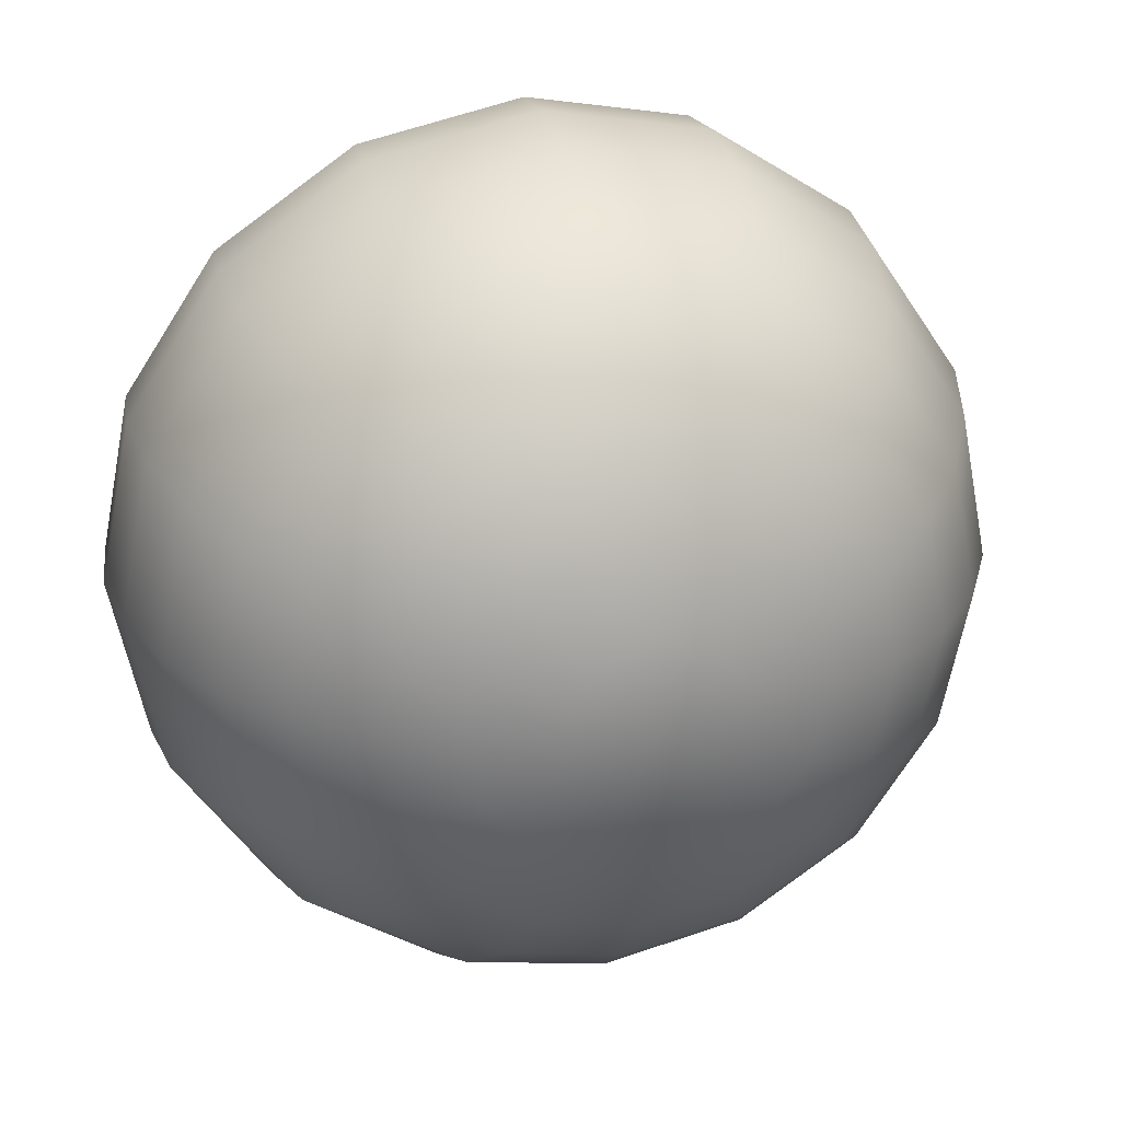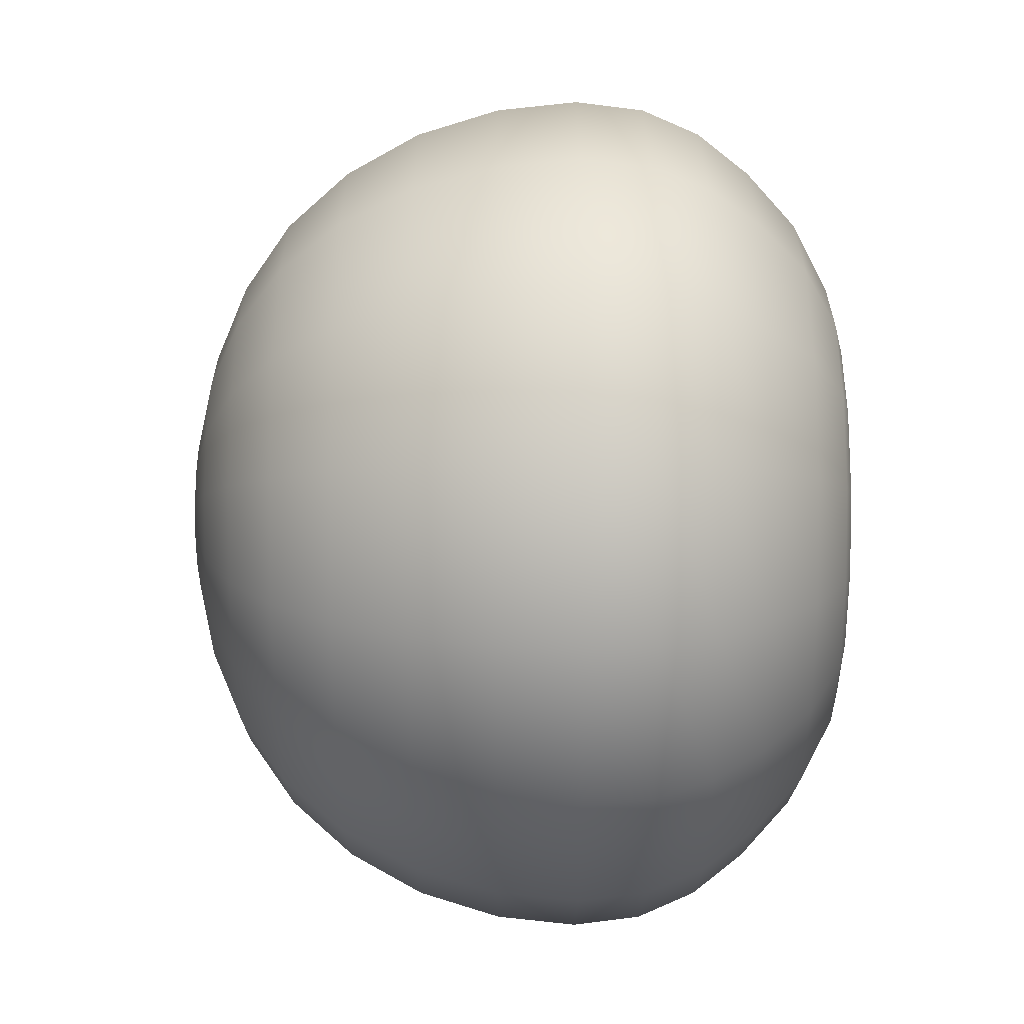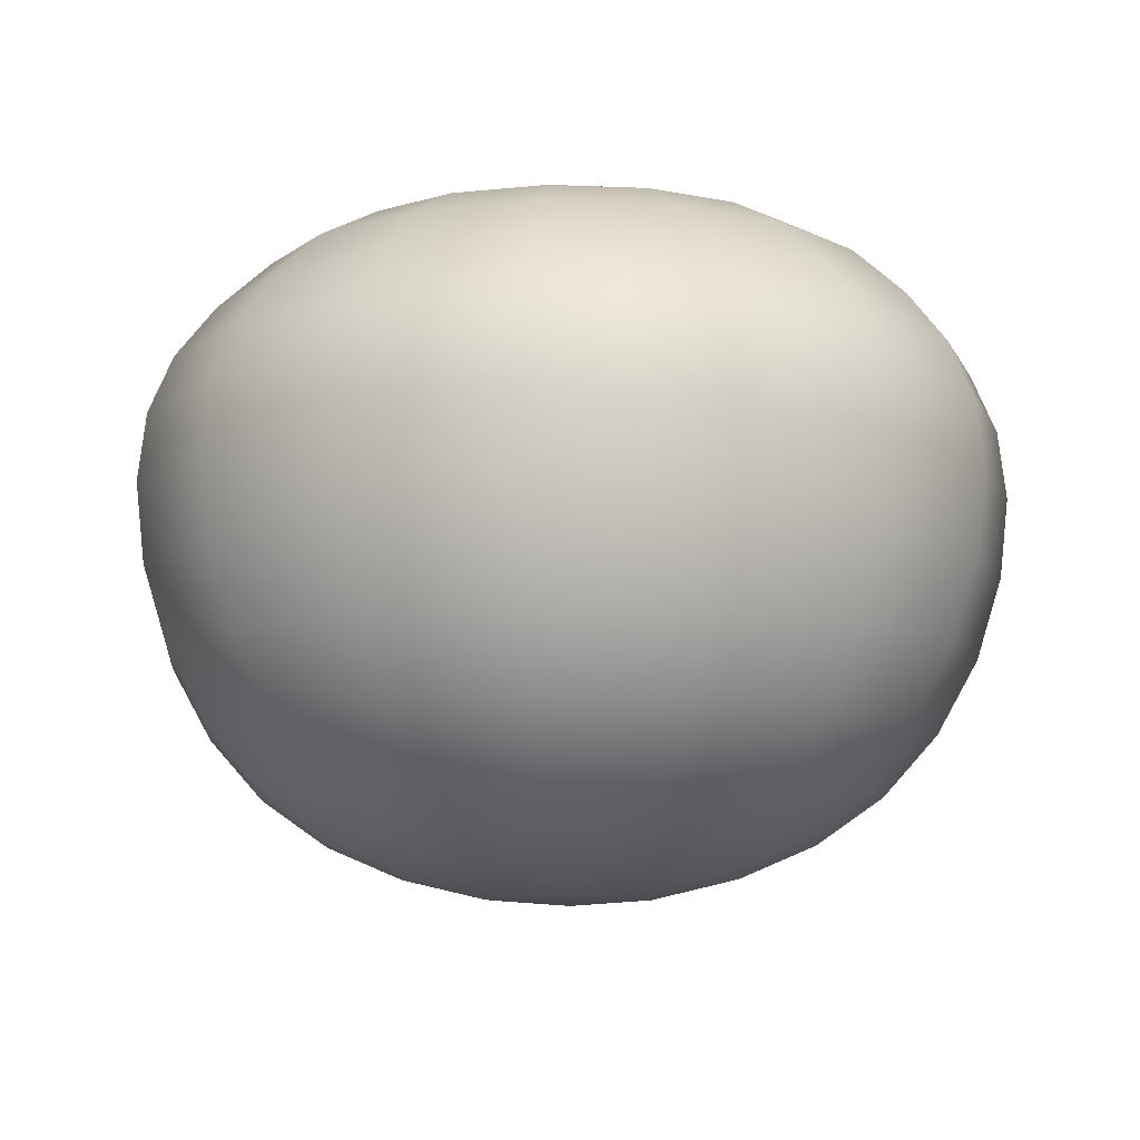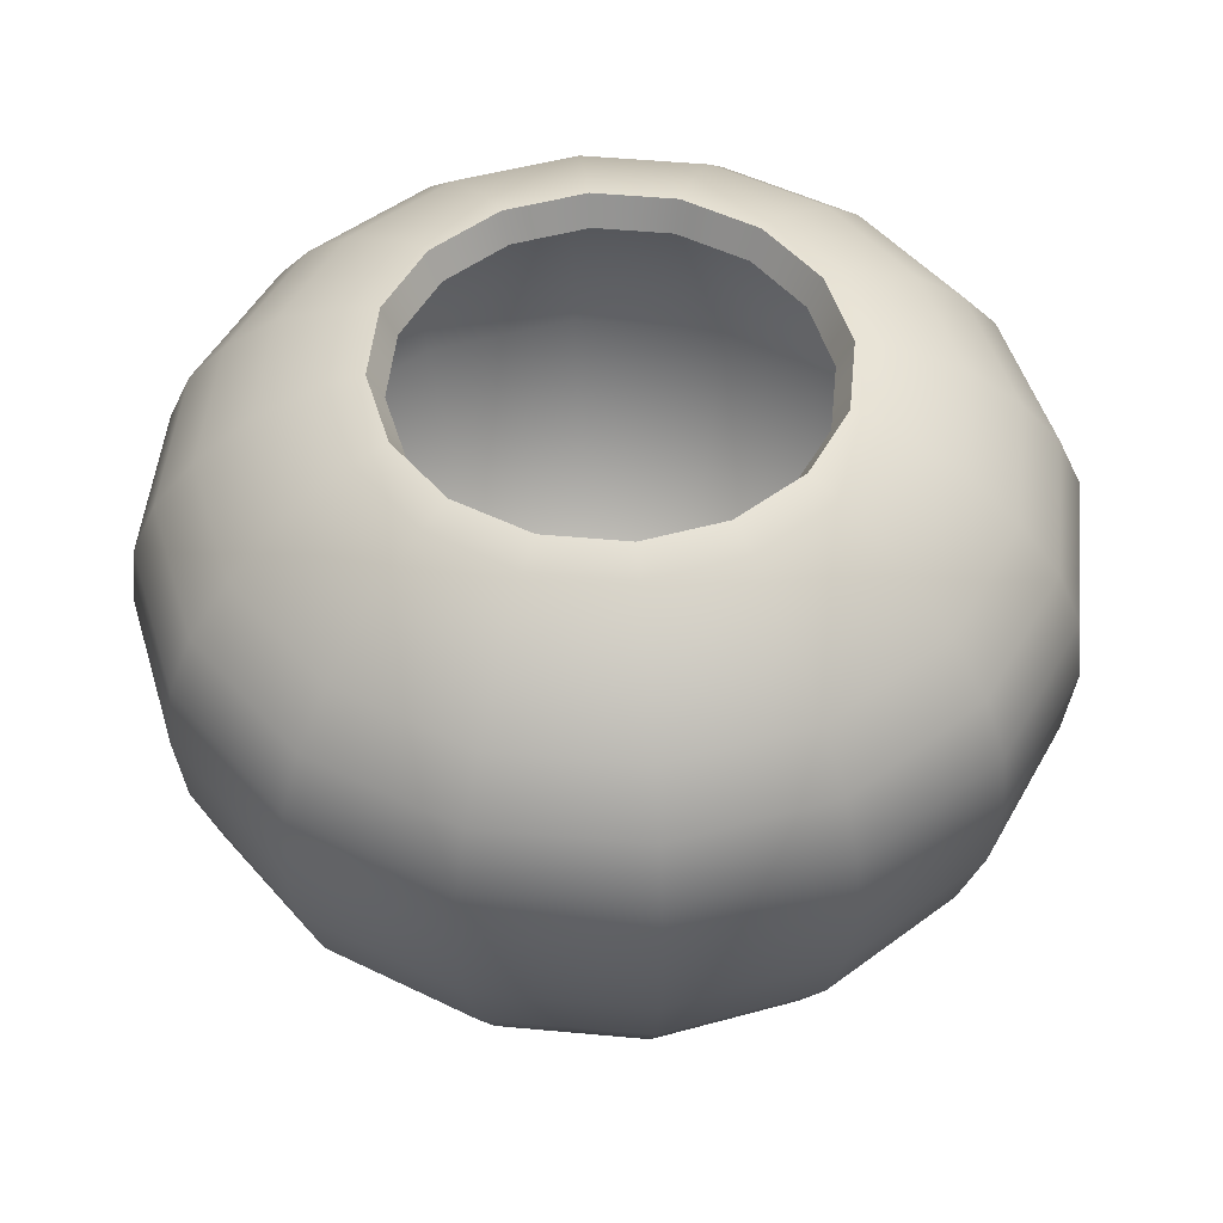
<metadata>
{"format":"obj","ext":"obj","renderer":"f3d","projection":"perspective","resolution":1024,"background":"white","views":[{"elev":27.6,"azim":-15.0,"up":"+Z"},{"elev":16.6,"azim":90.0,"up":"+Z"},{"elev":-9.0,"azim":-152.6,"up":"+Y"},{"elev":50.1,"azim":84.5,"up":"+Y"}]}
</metadata>
<code>
v 2.426 0.2044 -1.005
v 1.857 0.2044 -1.857
v 1.005 0.2044 -2.426
v 1e-06 0.2044 -2.626
v -1.005 0.2044 -2.426
v -1.857 0.2044 -1.857
v -2.426 0.2044 -1.005
v -2.626 0.2044 -1e-06
v -2.426 0.2044 1.005
v -1.857 0.2044 1.857
v -1.005 0.2044 2.426
v -0 0.2044 2.626
v 1.005 0.2044 2.426
v 1.857 0.2044 1.857
v 2.426 0.2044 1.005
v 2.626 0.2044 -0
v 4.76 0.8 -1.972
v 3.643 0.8 -3.643
v 1.972 0.8 -4.76
v 3e-06 0.8 -5.152
v -1.972 0.8 -4.76
v -3.643 0.8 -3.643
v -4.76 0.8 -1.972
v -5.152 0.8 -2e-06
v -4.76 0.8 1.972
v -3.643 0.8 3.643
v -1.972 0.8 4.76
v -1e-06 0.8 5.152
v 1.972 0.8 4.76
v 3.643 0.8 3.643
v 4.76 0.8 1.972
v 5.152 0.8 -0
v 6.91 1.795 -2.862
v 5.289 1.795 -5.289
v 2.862 1.795 -6.91
v 4e-06 1.795 -7.479
v -2.862 1.795 -6.91
v -5.289 1.795 -5.289
v -6.91 1.795 -2.862
v -7.479 1.795 -3e-06
v -6.91 1.795 2.862
v -5.289 1.795 5.289
v -2.862 1.795 6.91
v -1e-06 1.795 7.479
v 2.862 1.795 6.91
v 5.289 1.795 5.289
v 6.91 1.795 2.862
v 7.479 1.795 -0
v 8.795 3.231 -3.643
v 6.731 3.231 -6.731
v 3.643 3.231 -8.795
v 5e-06 3.231 -9.519
v -3.643 3.231 -8.795
v -6.731 3.231 -6.731
v -8.795 3.231 -3.643
v -9.519 3.231 -3e-06
v -8.795 3.231 3.643
v -6.731 3.231 6.731
v -3.643 3.231 8.795
v -1e-06 3.231 9.519
v 3.643 3.231 8.795
v 6.731 3.231 6.731
v 8.795 3.231 3.643
v 9.519 3.231 -0
v 10.34 5.124 -4.284
v 7.915 5.124 -7.915
v 4.284 5.124 -10.34
v 6e-06 5.124 -11.19
v -4.284 5.124 -10.34
v -7.915 5.124 -7.915
v -10.34 5.124 -4.284
v -11.19 5.124 -4e-06
v -10.34 5.124 4.284
v -7.915 5.124 7.915
v -4.284 5.124 10.34
v -2e-06 5.124 11.19
v 4.284 5.124 10.34
v 7.915 5.124 7.915
v 10.34 5.124 4.284
v 11.19 5.124 -0
v 11.49 7.384 -4.76
v 8.795 7.384 -8.795
v 4.76 7.384 -11.49
v 6e-06 7.384 -12.44
v -4.76 7.384 -11.49
v -8.795 7.384 -8.795
v -11.49 7.384 -4.76
v -12.44 7.384 -4e-06
v -11.49 7.384 4.76
v -8.795 7.384 8.795
v -4.76 7.384 11.49
v -2e-06 7.384 12.44
v 4.76 7.384 11.49
v 8.795 7.384 8.795
v 11.49 7.384 4.76
v 12.44 7.384 -0
v 12.2 9.894 -5.053
v 9.336 9.894 -9.336
v 5.053 9.894 -12.2
v 7e-06 9.894 -13.2
v -5.053 9.894 -12.2
v -9.336 9.894 -9.336
v -12.2 9.894 -5.053
v -13.2 9.894 -5e-06
v -12.2 9.894 5.053
v -9.336 9.894 9.336
v -5.053 9.894 12.2
v -2e-06 9.894 13.2
v 5.053 9.894 12.2
v 9.336 9.894 9.336
v 12.2 9.894 5.053
v 13.2 9.894 0
v 12.44 12.35 -5.152
v 9.519 12.35 -9.519
v 5.152 12.35 -12.44
v 7e-06 12.35 -13.46
v -5.152 12.35 -12.44
v -9.519 12.35 -9.519
v -12.44 12.35 -5.152
v -13.46 12.35 -5e-06
v -12.44 12.35 5.152
v -9.519 12.35 9.519
v -5.152 12.35 12.44
v -2e-06 12.35 13.46
v 5.152 12.35 12.44
v 9.519 12.35 9.519
v 12.44 12.35 5.152
v 13.46 12.35 0
v 12.2 14.45 -5.053
v 9.336 14.45 -9.336
v 5.053 14.45 -12.2
v 7e-06 14.45 -13.2
v -5.053 14.45 -12.2
v -9.336 14.45 -9.336
v -12.2 14.45 -5.053
v -13.2 14.45 -5e-06
v -12.2 14.45 5.053
v -9.336 14.45 9.336
v -5.053 14.45 12.2
v -2e-06 14.45 13.2
v 5.053 14.45 12.2
v 9.336 14.45 9.336
v 12.2 14.45 5.053
v 13.2 14.45 0
v 11.49 16.22 -4.76
v 8.795 16.22 -8.795
v 4.76 16.22 -11.49
v 6e-06 16.22 -12.44
v -4.76 16.22 -11.49
v -8.795 16.22 -8.795
v -11.49 16.22 -4.76
v -12.44 16.22 -4e-06
v -11.49 16.22 4.76
v -8.795 16.22 8.795
v -4.76 16.22 11.49
v -2e-06 16.22 12.44
v 4.76 16.22 11.49
v 8.795 16.22 8.795
v 11.49 16.22 4.76
v 12.44 16.22 0
v 10.34 17.8 -4.284
v 7.915 17.8 -7.915
v 4.284 17.8 -10.34
v 6e-06 17.8 -11.19
v -4.284 17.8 -10.34
v -7.915 17.8 -7.915
v -10.34 17.8 -4.284
v -11.19 17.8 -4e-06
v -10.34 17.8 4.284
v -7.915 17.8 7.915
v -4.284 17.8 10.34
v -2e-06 17.8 11.19
v 4.284 17.8 10.34
v 7.915 17.8 7.915
v 10.34 17.8 4.284
v 11.19 17.8 0
v 8.795 19.33 -3.643
v 6.731 19.33 -6.731
v 3.643 19.33 -8.795
v 5e-06 19.33 -9.519
v -3.643 19.33 -8.795
v -6.731 19.33 -6.731
v -8.795 19.33 -3.643
v -9.519 19.33 -3e-06
v -8.795 19.33 3.643
v -6.731 19.33 6.731
v -3.643 19.33 8.795
v -1e-06 19.33 9.519
v 3.643 19.33 8.795
v 6.731 19.33 6.731
v 8.795 19.33 3.643
v 9.519 19.33 0
v 6.91 20.41 -2.862
v 5.289 20.41 -5.289
v 2.862 20.41 -6.91
v 4e-06 20.41 -7.479
v -2.862 20.41 -6.91
v -5.289 20.41 -5.289
v -6.91 20.41 -2.862
v -7.479 20.41 -3e-06
v -6.91 20.41 2.862
v -5.289 20.41 5.289
v -2.862 20.41 6.91
v -1e-06 20.41 7.479
v 2.862 20.41 6.91
v 5.289 20.41 5.289
v 6.91 20.41 2.862
v 7.479 20.41 0
v 0 0 -0
v 6.425 20.68 0
v 5.936 20.68 2.459
v 4.543 20.68 4.543
v 2.459 20.68 5.936
v -1e-06 20.68 6.425
v -2.459 20.68 5.936
v -4.543 20.68 4.543
v -5.936 20.68 2.459
v -6.425 20.68 -2e-06
v -5.936 20.68 -2.459
v -4.543 20.68 -4.543
v -2.459 20.68 -5.936
v 3e-06 20.68 -6.425
v 2.459 20.68 -5.936
v 4.543 20.68 -4.543
v 5.936 20.68 -2.459
v 2.257 0.619 -0.9347
v 1.727 0.619 -1.727
v 0.9347 0.619 -2.257
v 1e-06 0.619 -2.442
v -0.9347 0.619 -2.257
v -1.727 0.619 -1.727
v -2.257 0.619 -0.9347
v -2.442 0.619 -1e-06
v -2.257 0.619 0.9347
v -1.727 0.619 1.727
v -0.9347 0.619 2.257
v -0 0.619 2.442
v 0.9347 0.619 2.257
v 1.727 0.619 1.727
v 2.257 0.619 0.9347
v 2.442 0.619 -0
v 4.94 2.392 -4.94
v 6.454 2.392 -2.673
v 2.673 2.392 -6.454
v 4e-06 2.392 -6.986
v -2.673 2.392 -6.454
v -4.94 2.392 -4.94
v -6.454 2.392 -2.673
v -6.986 2.392 -3e-06
v -6.454 2.392 2.673
v -4.94 2.392 4.94
v -2.673 2.392 6.454
v -1e-06 2.392 6.986
v 2.673 2.392 6.454
v 4.94 2.392 4.94
v 6.454 2.392 2.673
v 6.986 2.392 -0
v 7.381 5.642 -7.381
v 9.643 5.642 -3.994
v 3.994 5.642 -9.643
v 5e-06 5.642 -10.44
v -3.994 5.642 -9.643
v -7.381 5.642 -7.381
v -9.643 5.642 -3.994
v -10.44 5.642 -4e-06
v -9.643 5.642 3.994
v -7.381 5.642 7.381
v -3.994 5.642 9.643
v -2e-06 5.642 10.44
v 3.994 5.642 9.643
v 7.381 5.642 7.381
v 9.643 5.642 3.994
v 10.44 5.642 -0
v 8.701 10.07 -8.701
v 11.37 10.07 -4.709
v 4.709 10.07 -11.37
v 6e-06 10.07 -12.31
v -4.709 10.07 -11.37
v -8.701 10.07 -8.701
v -11.37 10.07 -4.709
v -12.31 10.07 -4e-06
v -11.37 10.07 4.709
v -8.701 10.07 8.701
v -4.709 10.07 11.37
v -2e-06 10.07 12.31
v 4.709 10.07 11.37
v 8.701 10.07 8.701
v 11.37 10.07 4.709
v 12.31 10.07 -0
v 8.711 14.21 -8.711
v 11.38 14.21 -4.714
v 4.714 14.21 -11.38
v 6e-06 14.21 -12.32
v -4.714 14.21 -11.38
v -8.711 14.21 -8.711
v -11.38 14.21 -4.714
v -12.32 14.21 -4e-06
v -11.38 14.21 4.714
v -8.711 14.21 8.711
v -4.714 14.21 11.38
v -2e-06 14.21 12.32
v 4.714 14.21 11.38
v 8.711 14.21 8.711
v 11.38 14.21 4.714
v 12.32 14.21 -0
v 7.438 17.19 -7.438
v 9.718 17.19 -4.025
v 4.025 17.19 -9.718
v 5e-06 17.19 -10.52
v -4.025 17.19 -9.718
v -7.438 17.19 -7.438
v -9.718 17.19 -4.025
v -10.52 17.19 -4e-06
v -9.718 17.19 4.025
v -7.438 17.19 7.438
v -4.025 17.19 9.718
v -2e-06 17.19 10.52
v 4.025 17.19 9.718
v 7.438 17.19 7.438
v 9.718 17.19 4.025
v 10.52 17.19 -0
v 5.048 19.56 -5.048
v 6.595 19.56 -2.732
v 2.732 19.56 -6.595
v 4e-06 19.56 -7.139
v -2.732 19.56 -6.595
v -5.048 19.56 -5.048
v -6.595 19.56 -2.732
v -7.139 19.56 -3e-06
v -6.595 19.56 2.732
v -5.048 19.56 5.048
v -2.732 19.56 6.595
v -1e-06 19.56 7.139
v 2.732 19.56 6.595
v 5.048 19.56 5.048
v 6.595 19.56 2.732
v 7.139 19.56 -0
v 4.225 19.79 -4.225
v 5.52 19.79 -2.286
v 2.286 19.79 -5.52
v 3e-06 19.79 -5.974
v -2.286 19.79 -5.52
v -4.225 19.79 -4.225
v -5.52 19.79 -2.286
v -5.974 19.79 -3e-06
v -5.52 19.79 2.286
v -4.225 19.79 4.225
v -2.286 19.79 5.52
v -1e-06 19.79 5.974
v 2.286 19.79 5.52
v 4.225 19.79 4.225
v 5.52 19.79 2.286
v 5.974 19.79 -0
v 0 0.3789 0
f 227 226 243 242
f 228 227 242 244
f 229 228 244 245
f 230 229 245 246
f 231 230 246 247
f 232 231 247 248
f 233 232 248 249
f 234 233 249 250
f 235 234 250 251
f 236 235 251 252
f 237 236 252 253
f 238 237 253 254
f 239 238 254 255
f 240 239 255 256
f 241 240 256 257
f 226 241 257 243
f 242 243 259 258
f 244 242 258 260
f 245 244 260 261
f 246 245 261 262
f 247 246 262 263
f 248 247 263 264
f 249 248 264 265
f 250 249 265 266
f 251 250 266 267
f 252 251 267 268
f 253 252 268 269
f 254 253 269 270
f 255 254 270 271
f 256 255 271 272
f 257 256 272 273
f 243 257 273 259
f 258 259 275 274
f 260 258 274 276
f 261 260 276 277
f 262 261 277 278
f 263 262 278 279
f 264 263 279 280
f 265 264 280 281
f 266 265 281 282
f 267 266 282 283
f 268 267 283 284
f 269 268 284 285
f 270 269 285 286
f 271 270 286 287
f 272 271 287 288
f 273 272 288 289
f 259 273 289 275
f 274 275 291 290
f 276 274 290 292
f 277 276 292 293
f 278 277 293 294
f 279 278 294 295
f 280 279 295 296
f 281 280 296 297
f 282 281 297 298
f 283 282 298 299
f 284 283 299 300
f 285 284 300 301
f 286 285 301 302
f 287 286 302 303
f 288 287 303 304
f 289 288 304 305
f 275 289 305 291
f 290 291 307 306
f 292 290 306 308
f 293 292 308 309
f 294 293 309 310
f 295 294 310 311
f 296 295 311 312
f 297 296 312 313
f 298 297 313 314
f 299 298 314 315
f 300 299 315 316
f 301 300 316 317
f 302 301 317 318
f 303 302 318 319
f 304 303 319 320
f 305 304 320 321
f 291 305 321 307
f 306 307 323 322
f 308 306 322 324
f 309 308 324 325
f 310 309 325 326
f 311 310 326 327
f 312 311 327 328
f 313 312 328 329
f 314 313 329 330
f 315 314 330 331
f 316 315 331 332
f 317 316 332 333
f 318 317 333 334
f 319 318 334 335
f 320 319 335 336
f 321 320 336 337
f 307 321 337 323
f 323 339 338 322
f 322 338 340 324
f 324 340 341 325
f 325 341 342 326
f 326 342 343 327
f 327 343 344 328
f 328 344 345 329
f 329 345 346 330
f 330 346 347 331
f 331 347 348 332
f 332 348 349 333
f 333 349 350 334
f 334 350 351 335
f 335 351 352 336
f 336 352 353 337
f 337 353 339 323
f 227 354 226
f 228 354 227
f 229 354 228
f 230 354 229
f 231 354 230
f 232 354 231
f 233 354 232
f 234 354 233
f 235 354 234
f 236 354 235
f 237 354 236
f 238 354 237
f 239 354 238
f 240 354 239
f 241 354 240
f 226 354 241
f 1 2 18 17
f 2 3 19 18
f 3 4 20 19
f 4 5 21 20
f 5 6 22 21
f 6 7 23 22
f 7 8 24 23
f 8 9 25 24
f 9 10 26 25
f 10 11 27 26
f 11 12 28 27
f 12 13 29 28
f 13 14 30 29
f 14 15 31 30
f 15 16 32 31
f 16 1 17 32
f 17 18 34 33
f 18 19 35 34
f 19 20 36 35
f 20 21 37 36
f 21 22 38 37
f 22 23 39 38
f 23 24 40 39
f 24 25 41 40
f 25 26 42 41
f 26 27 43 42
f 27 28 44 43
f 28 29 45 44
f 29 30 46 45
f 30 31 47 46
f 31 32 48 47
f 32 17 33 48
f 33 34 50 49
f 34 35 51 50
f 35 36 52 51
f 36 37 53 52
f 37 38 54 53
f 38 39 55 54
f 39 40 56 55
f 40 41 57 56
f 41 42 58 57
f 42 43 59 58
f 43 44 60 59
f 44 45 61 60
f 45 46 62 61
f 46 47 63 62
f 47 48 64 63
f 48 33 49 64
f 49 50 66 65
f 50 51 67 66
f 51 52 68 67
f 52 53 69 68
f 53 54 70 69
f 54 55 71 70
f 55 56 72 71
f 56 57 73 72
f 57 58 74 73
f 58 59 75 74
f 59 60 76 75
f 60 61 77 76
f 61 62 78 77
f 62 63 79 78
f 63 64 80 79
f 64 49 65 80
f 65 66 82 81
f 66 67 83 82
f 67 68 84 83
f 68 69 85 84
f 69 70 86 85
f 70 71 87 86
f 71 72 88 87
f 72 73 89 88
f 73 74 90 89
f 74 75 91 90
f 75 76 92 91
f 76 77 93 92
f 77 78 94 93
f 78 79 95 94
f 79 80 96 95
f 80 65 81 96
f 81 82 98 97
f 82 83 99 98
f 83 84 100 99
f 84 85 101 100
f 85 86 102 101
f 86 87 103 102
f 87 88 104 103
f 88 89 105 104
f 89 90 106 105
f 90 91 107 106
f 91 92 108 107
f 92 93 109 108
f 93 94 110 109
f 94 95 111 110
f 95 96 112 111
f 96 81 97 112
f 97 98 114 113
f 98 99 115 114
f 99 100 116 115
f 100 101 117 116
f 101 102 118 117
f 102 103 119 118
f 103 104 120 119
f 104 105 121 120
f 105 106 122 121
f 106 107 123 122
f 107 108 124 123
f 108 109 125 124
f 109 110 126 125
f 110 111 127 126
f 111 112 128 127
f 112 97 113 128
f 113 114 130 129
f 114 115 131 130
f 115 116 132 131
f 116 117 133 132
f 117 118 134 133
f 118 119 135 134
f 119 120 136 135
f 120 121 137 136
f 121 122 138 137
f 122 123 139 138
f 123 124 140 139
f 124 125 141 140
f 125 126 142 141
f 126 127 143 142
f 127 128 144 143
f 128 113 129 144
f 129 130 146 145
f 130 131 147 146
f 131 132 148 147
f 132 133 149 148
f 133 134 150 149
f 134 135 151 150
f 135 136 152 151
f 136 137 153 152
f 137 138 154 153
f 138 139 155 154
f 139 140 156 155
f 140 141 157 156
f 141 142 158 157
f 142 143 159 158
f 143 144 160 159
f 144 129 145 160
f 145 146 162 161
f 146 147 163 162
f 147 148 164 163
f 148 149 165 164
f 149 150 166 165
f 150 151 167 166
f 151 152 168 167
f 152 153 169 168
f 153 154 170 169
f 154 155 171 170
f 155 156 172 171
f 156 157 173 172
f 157 158 174 173
f 158 159 175 174
f 159 160 176 175
f 160 145 161 176
f 161 162 178 177
f 162 163 179 178
f 163 164 180 179
f 164 165 181 180
f 165 166 182 181
f 166 167 183 182
f 167 168 184 183
f 168 169 185 184
f 169 170 186 185
f 170 171 187 186
f 171 172 188 187
f 172 173 189 188
f 173 174 190 189
f 174 175 191 190
f 175 176 192 191
f 176 161 177 192
f 177 178 194 193
f 178 179 195 194
f 179 180 196 195
f 180 181 197 196
f 181 182 198 197
f 182 183 199 198
f 183 184 200 199
f 184 185 201 200
f 185 186 202 201
f 186 187 203 202
f 187 188 204 203
f 188 189 205 204
f 189 190 206 205
f 190 191 207 206
f 191 192 208 207
f 192 177 193 208
f 193 194 224 225
f 194 195 223 224
f 195 196 222 223
f 196 197 221 222
f 197 198 220 221
f 198 199 219 220
f 199 200 218 219
f 200 201 217 218
f 201 202 216 217
f 202 203 215 216
f 203 204 214 215
f 204 205 213 214
f 205 206 212 213
f 206 207 211 212
f 207 208 210 211
f 208 193 225 210
f 2 1 209
f 3 2 209
f 4 3 209
f 5 4 209
f 6 5 209
f 7 6 209
f 8 7 209
f 9 8 209
f 10 9 209
f 11 10 209
f 12 11 209
f 13 12 209
f 14 13 209
f 15 14 209
f 16 15 209
f 1 16 209
f 224 338 339 225
f 223 340 338 224
f 222 341 340 223
f 221 342 341 222
f 220 343 342 221
f 219 344 343 220
f 218 345 344 219
f 217 346 345 218
f 216 347 346 217
f 215 348 347 216
f 214 349 348 215
f 213 350 349 214
f 212 351 350 213
f 211 352 351 212
f 210 353 352 211
f 225 339 353 210

</code>
